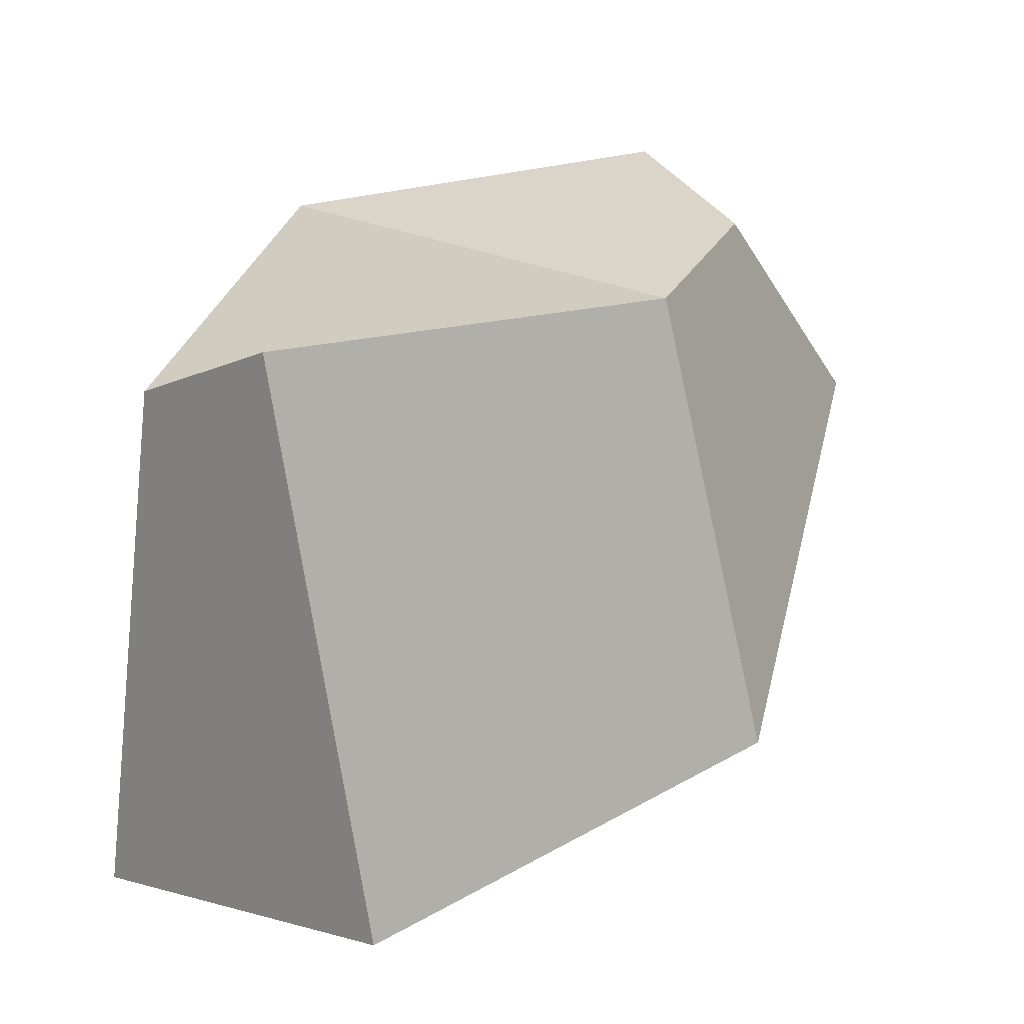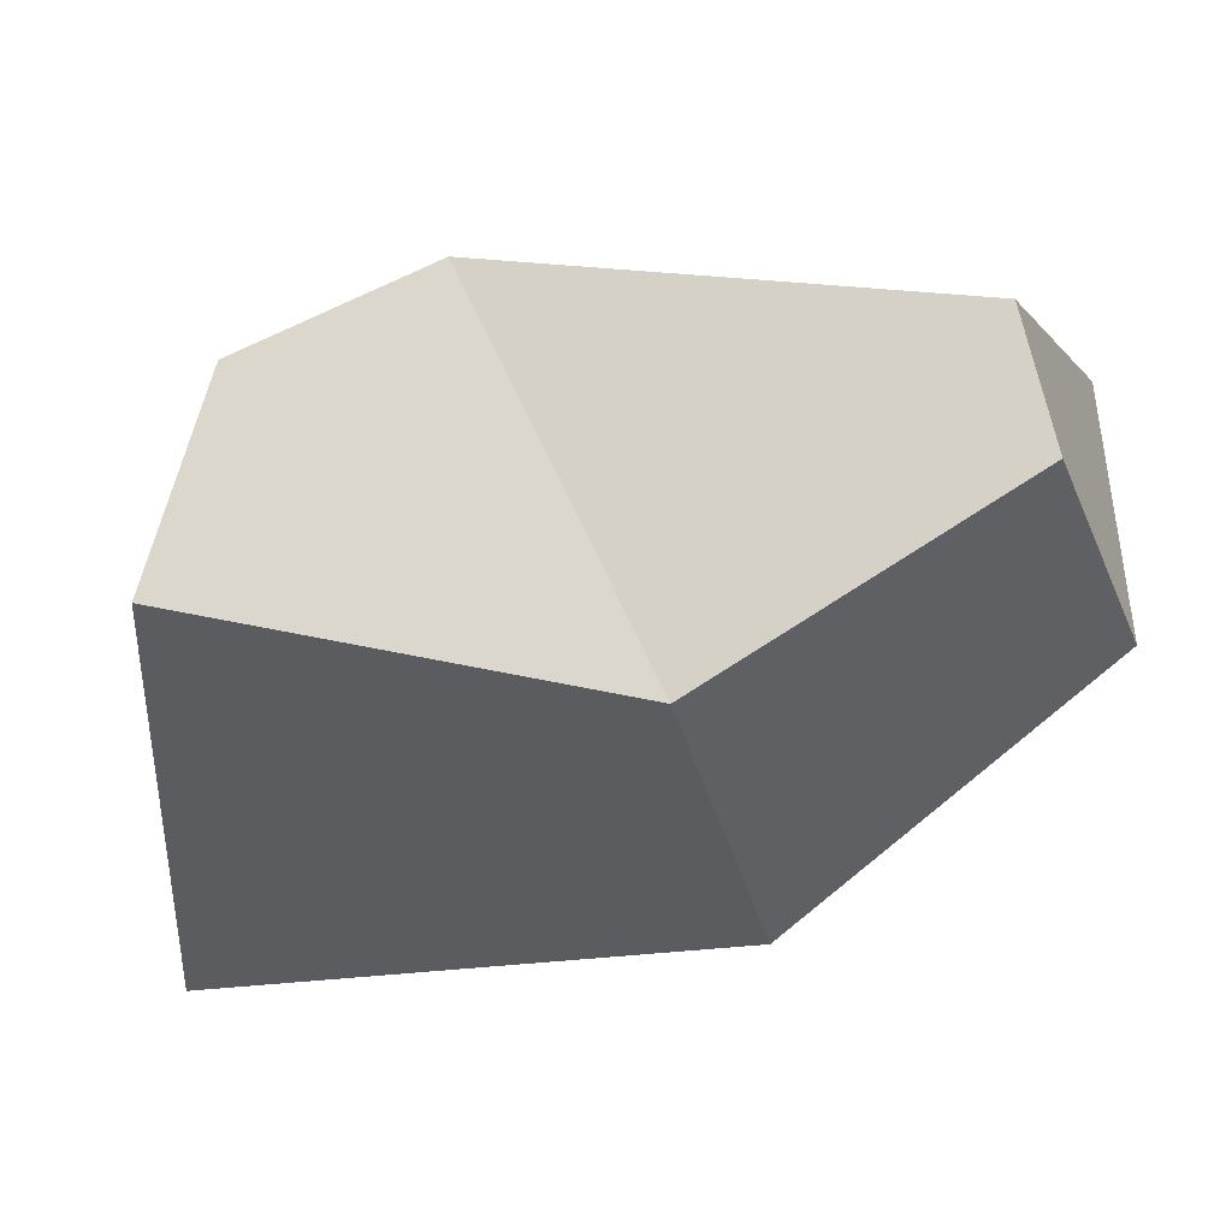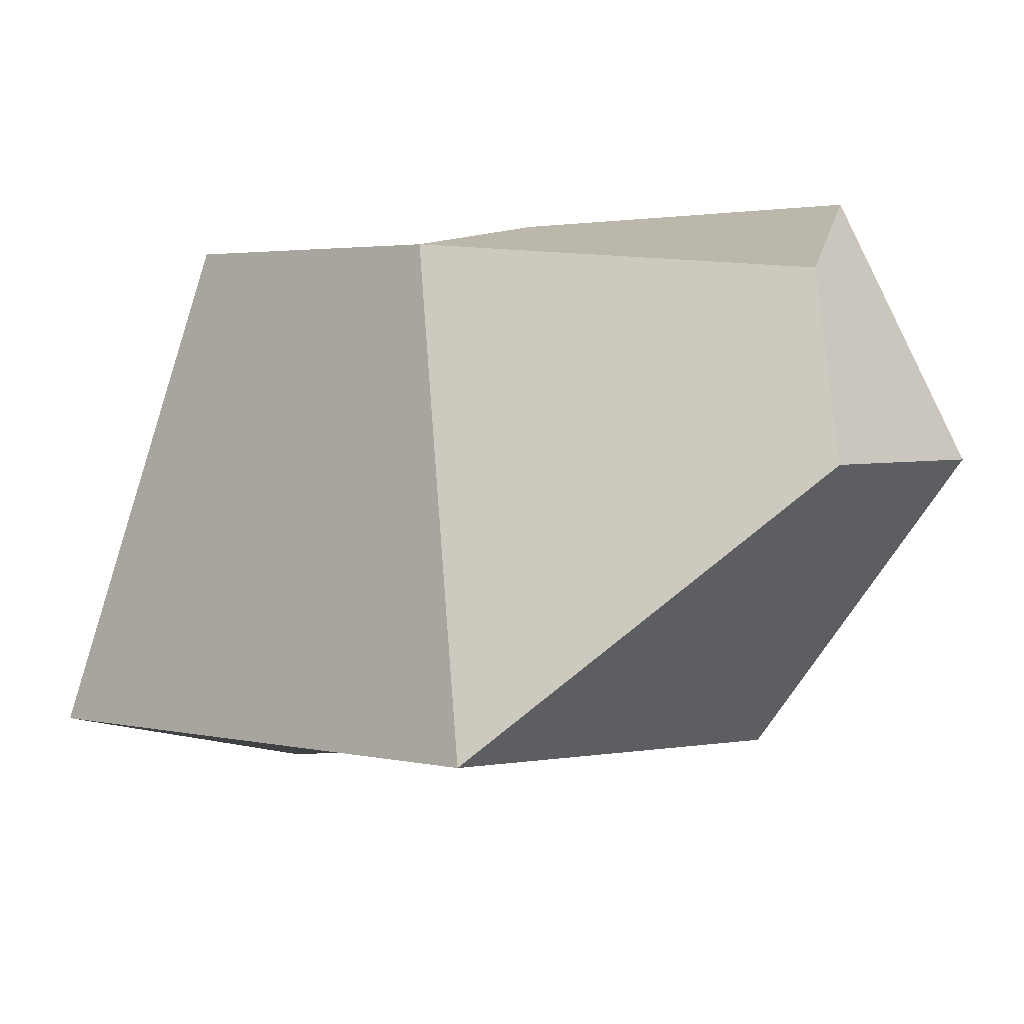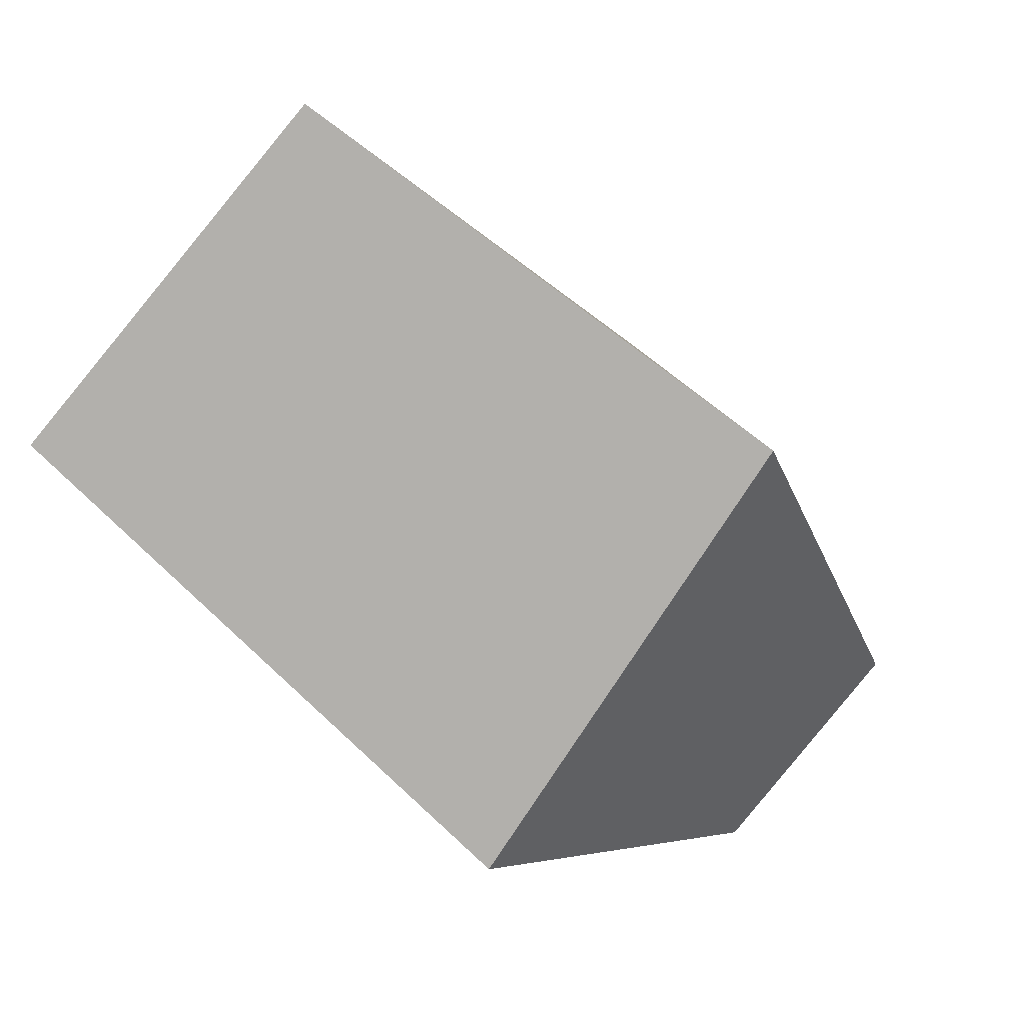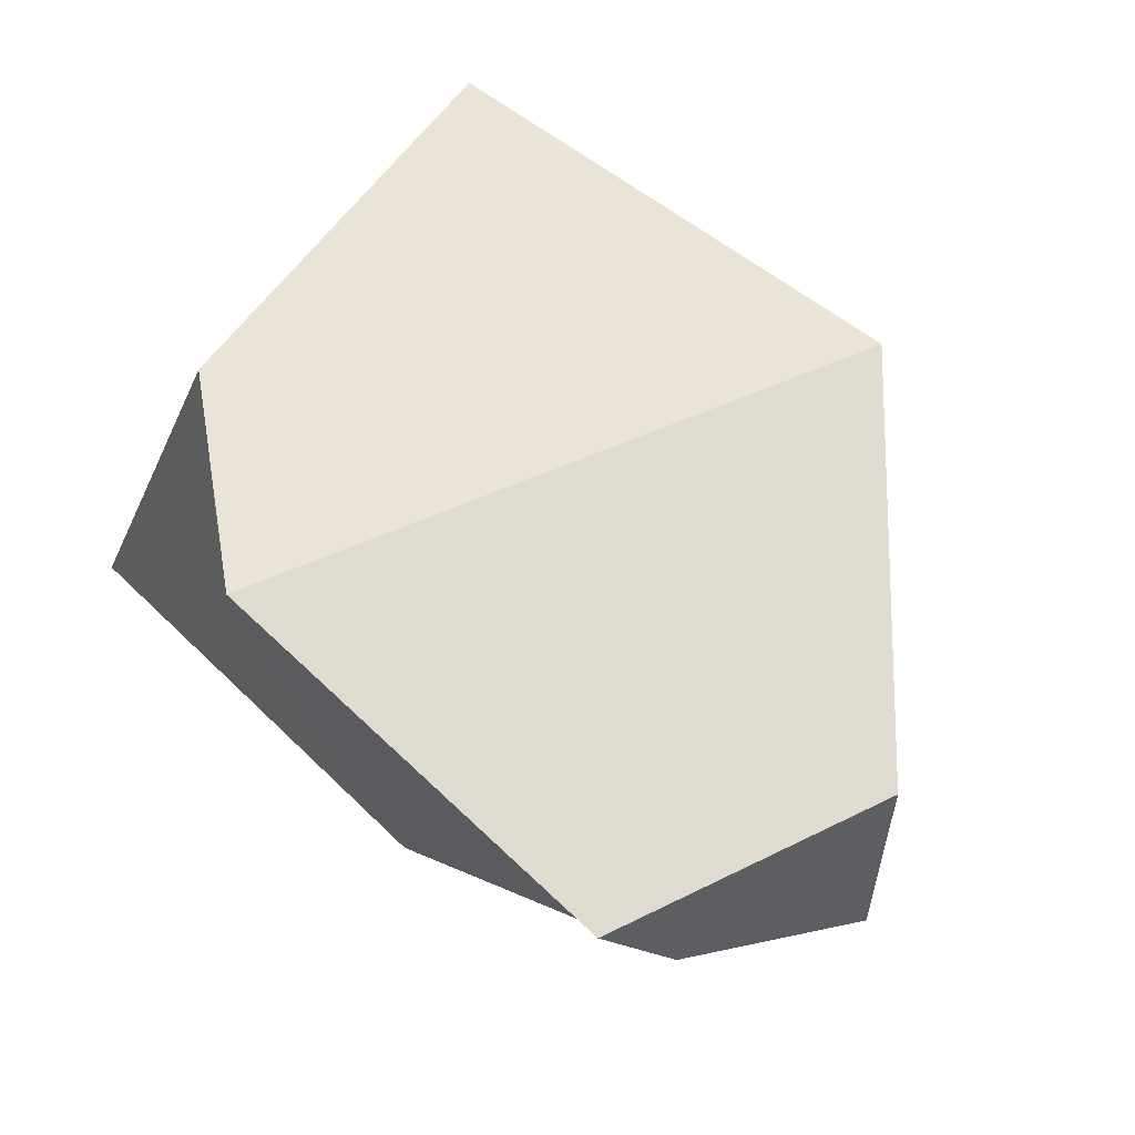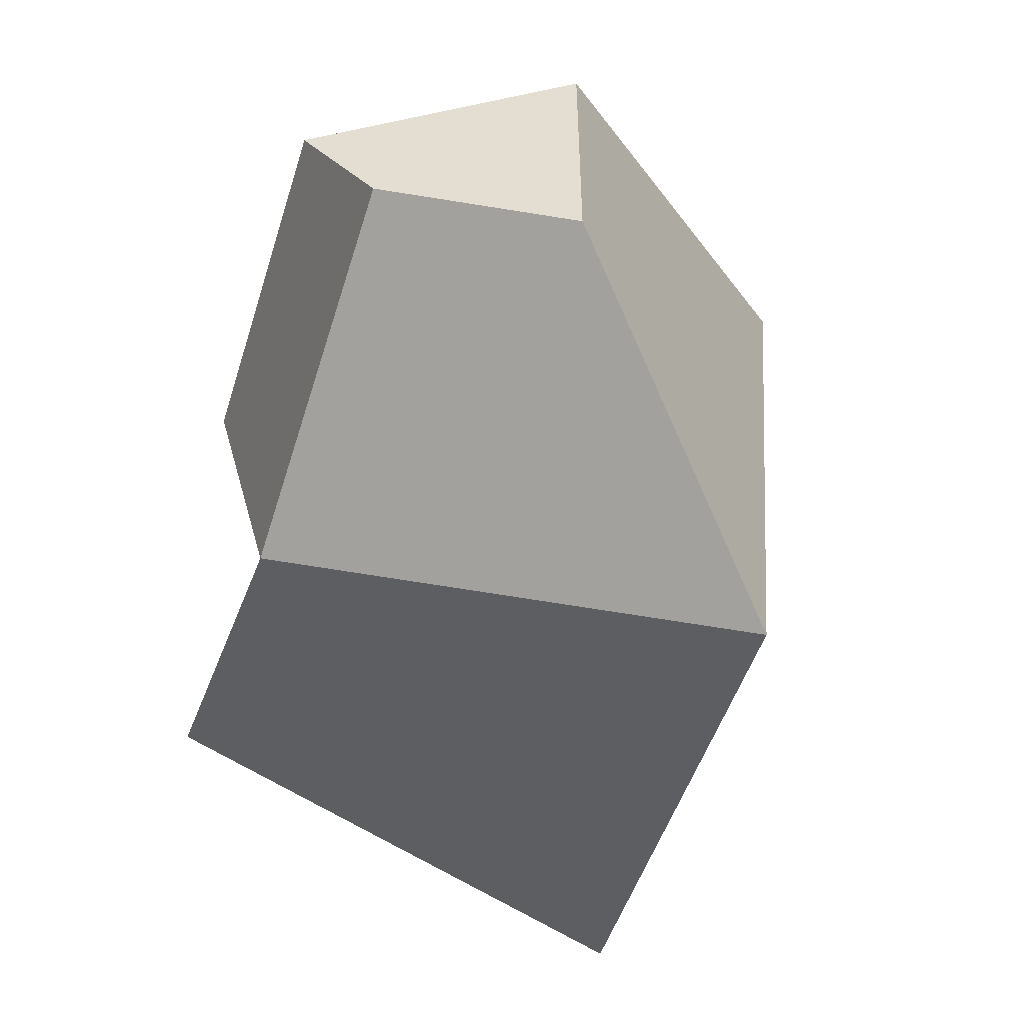
<metadata>
{"format":"obj","ext":"obj","renderer":"f3d","projection":"perspective","resolution":1024,"background":"white","views":[{"elev":22.6,"azim":-44.5,"up":"+Z"},{"elev":67.9,"azim":-4.7,"up":"+Z"},{"elev":2.8,"azim":37.2,"up":"+Z"},{"elev":-74.2,"azim":-36.7,"up":"+Z"},{"elev":56.5,"azim":42.8,"up":"+Y"},{"elev":-48.6,"azim":73.8,"up":"+Y"}]}
</metadata>
<code>
o Cube
v 1.121 0.8277 -1.115
v 1 -1 -1
v 0.1083 0.6123 1.021
v 0.6418 -0.7688 0.8423
v -1.078 0.4186 -1.336
v -1 -1 -1
v -0.6458 0.6293 0.4572
v -0.8537 -0.3582 0.8907
v 2.166 0.5256 0.06071
v 2.166 -0.4087 0.06071
v 1.749 0.3445 1.005
v 1.872 -0.05933 0.7475
f 1 5 7 3
f 4 3 7 8
f 8 7 5 6
f 6 2 4 8
f 3 4 12 11
f 6 5 1 2
f 10 9 11 12
f 2 1 9 10
f 4 2 10 12
f 1 3 11 9

</code>
